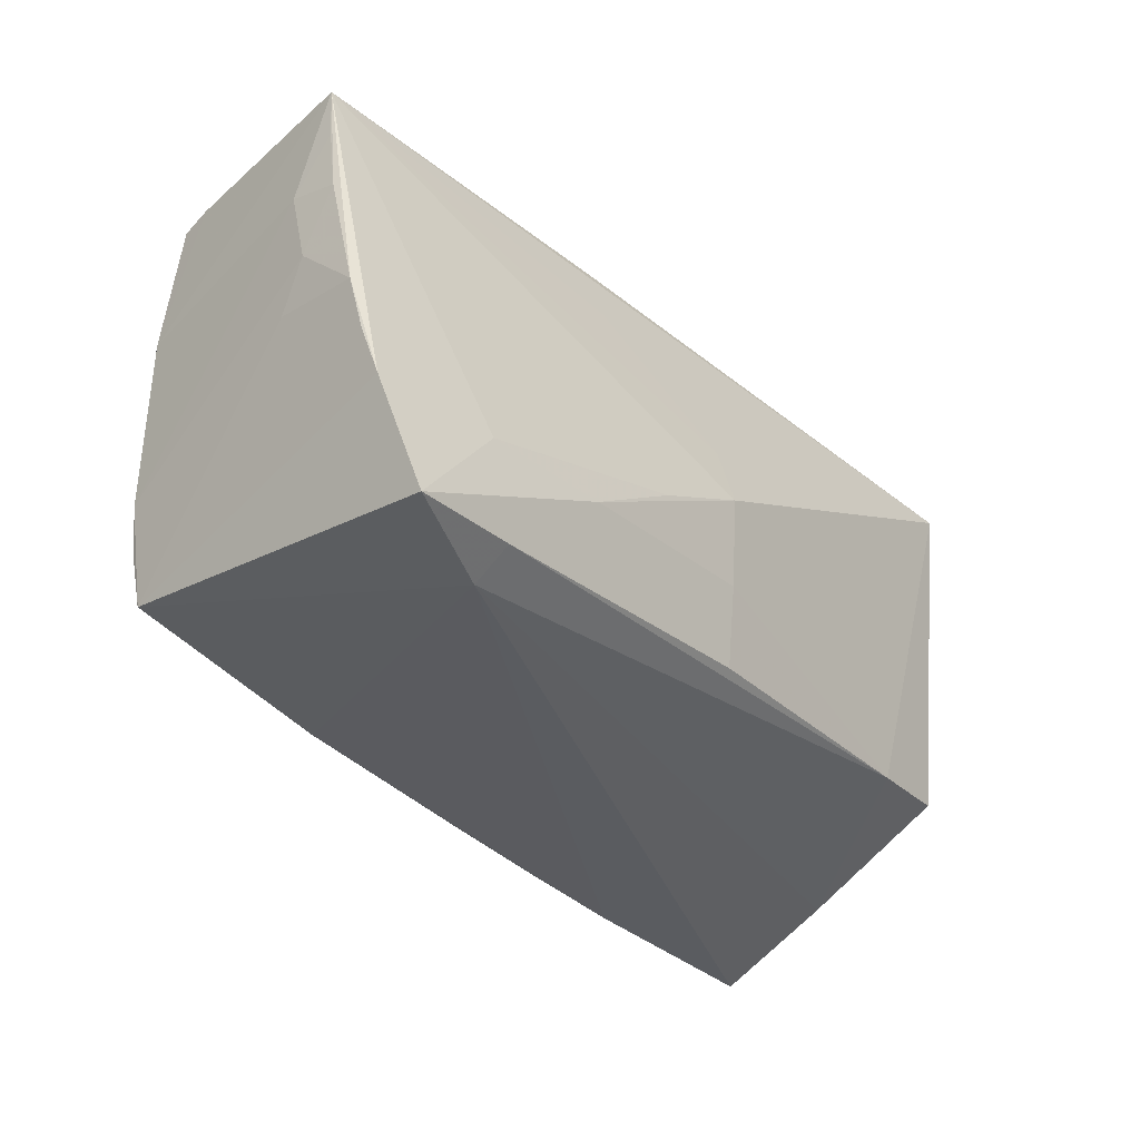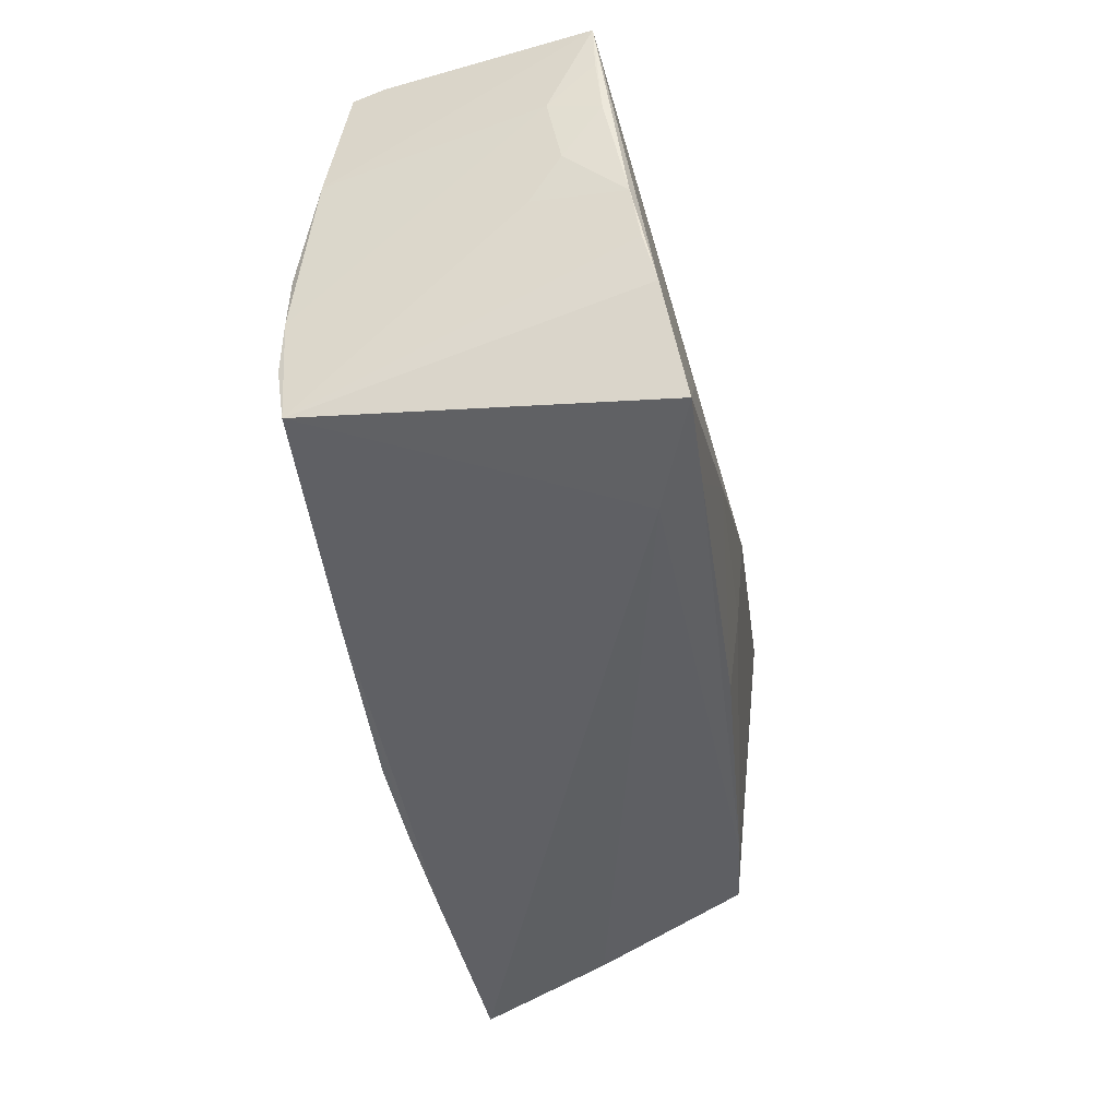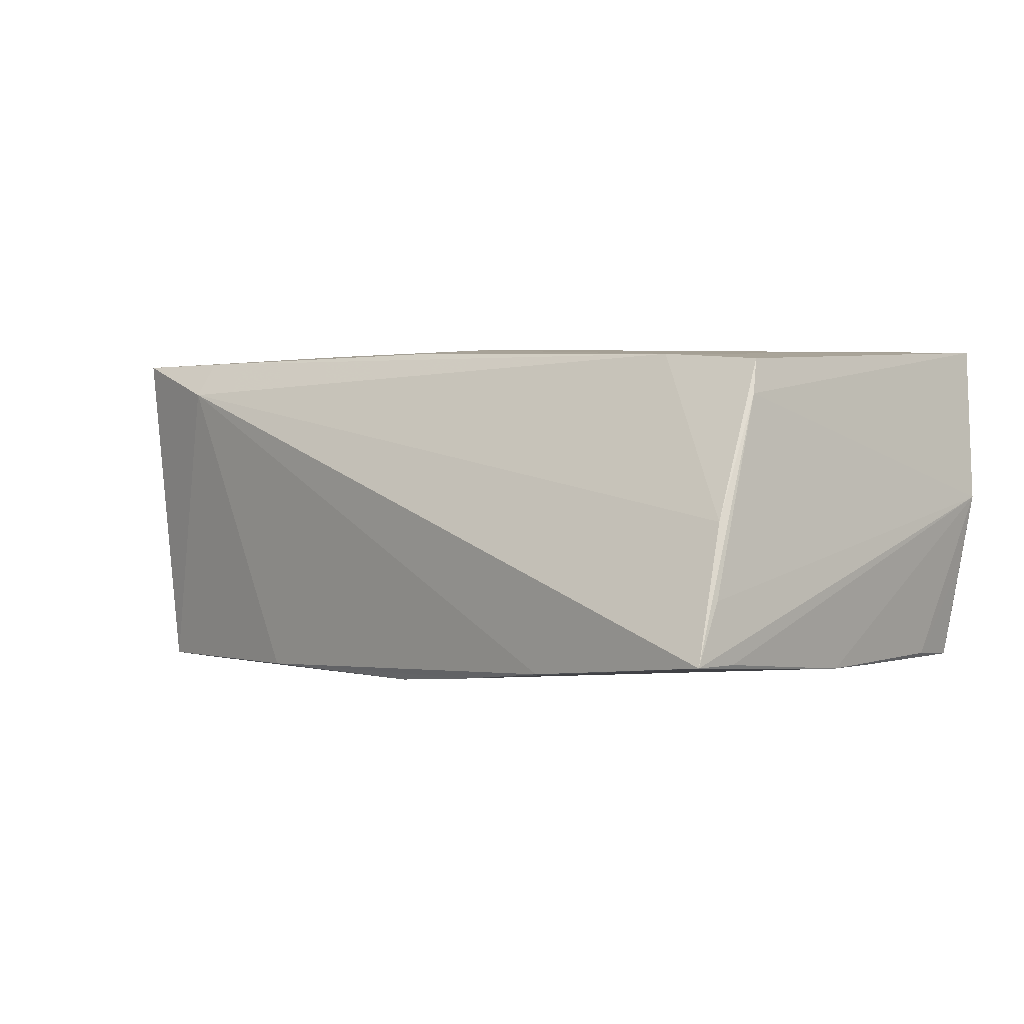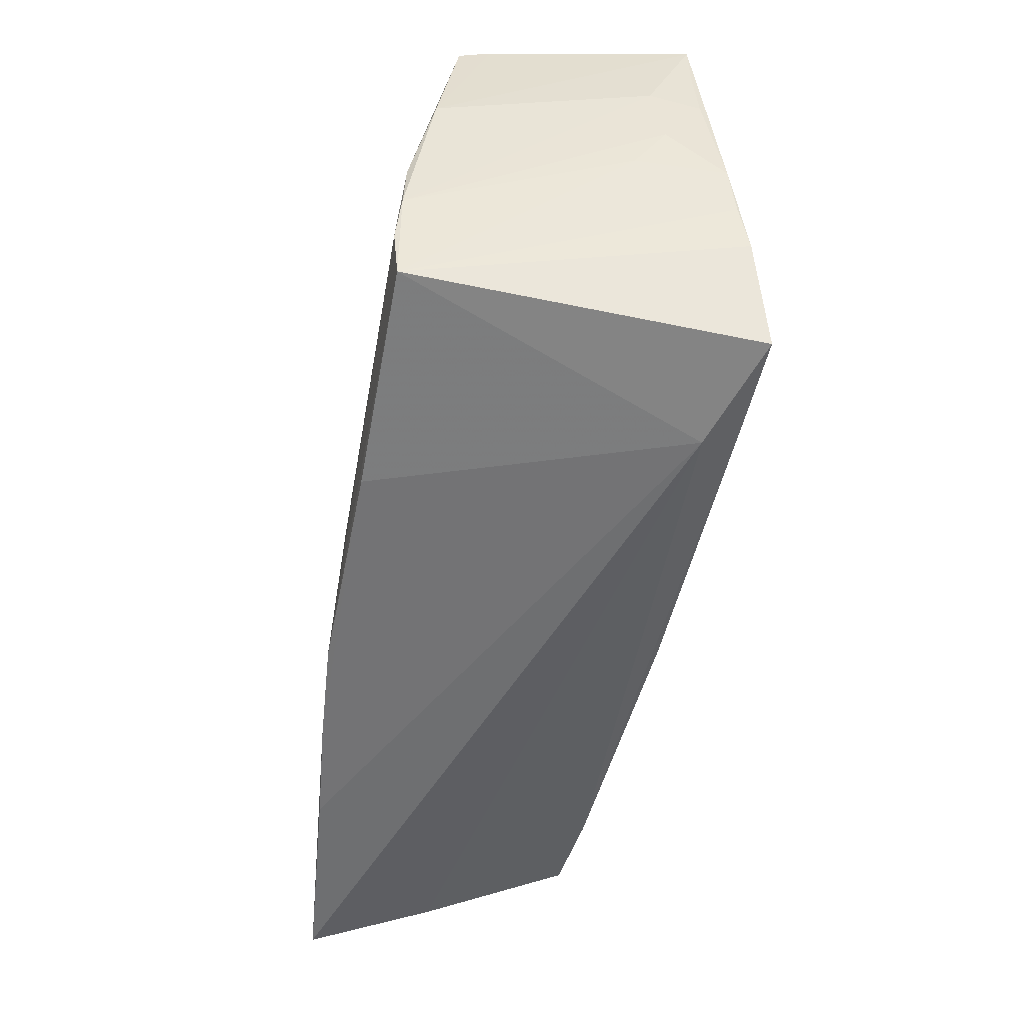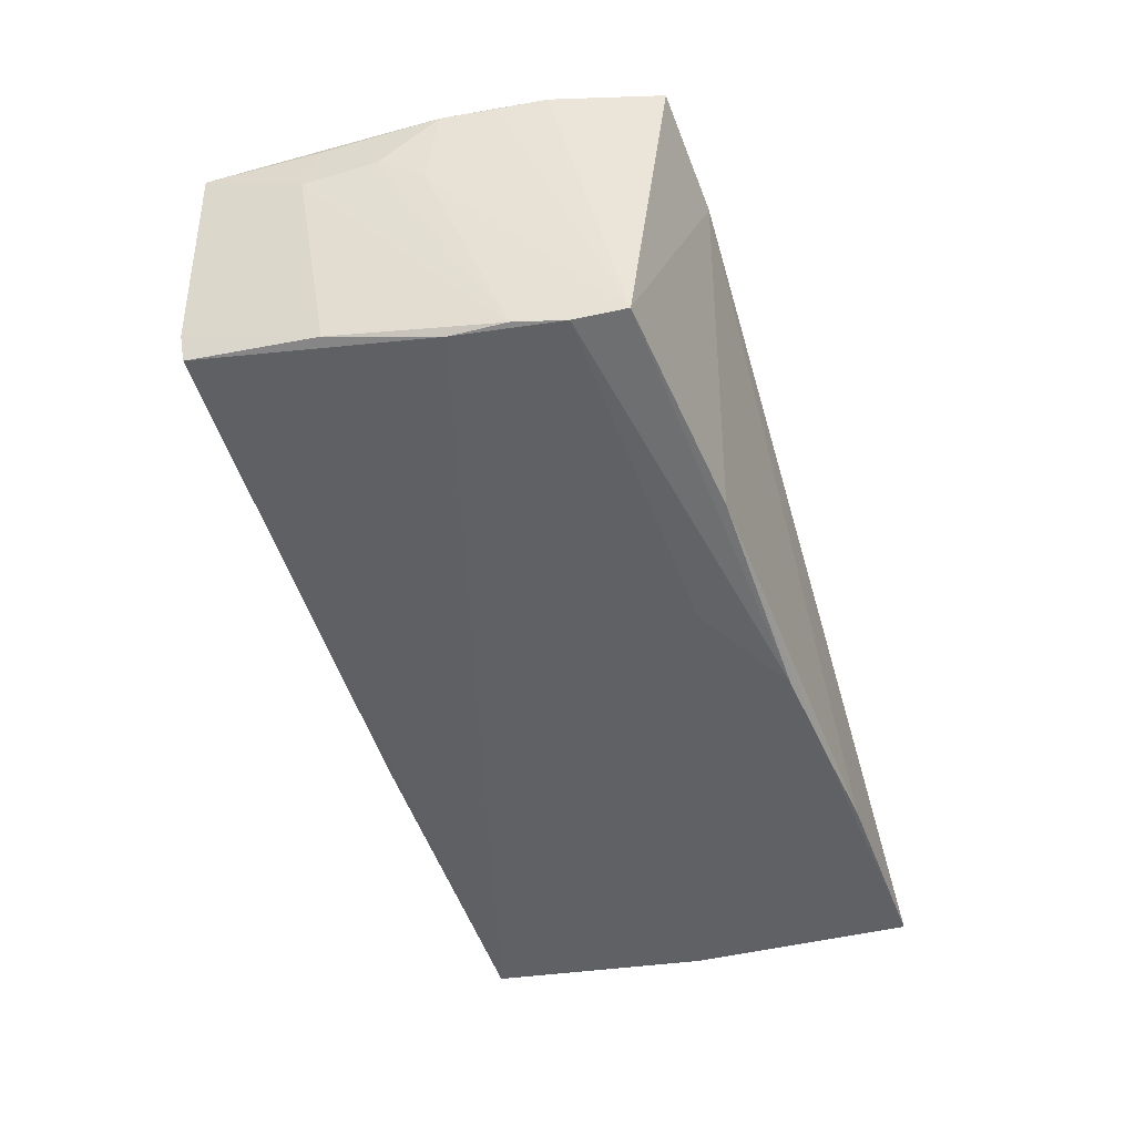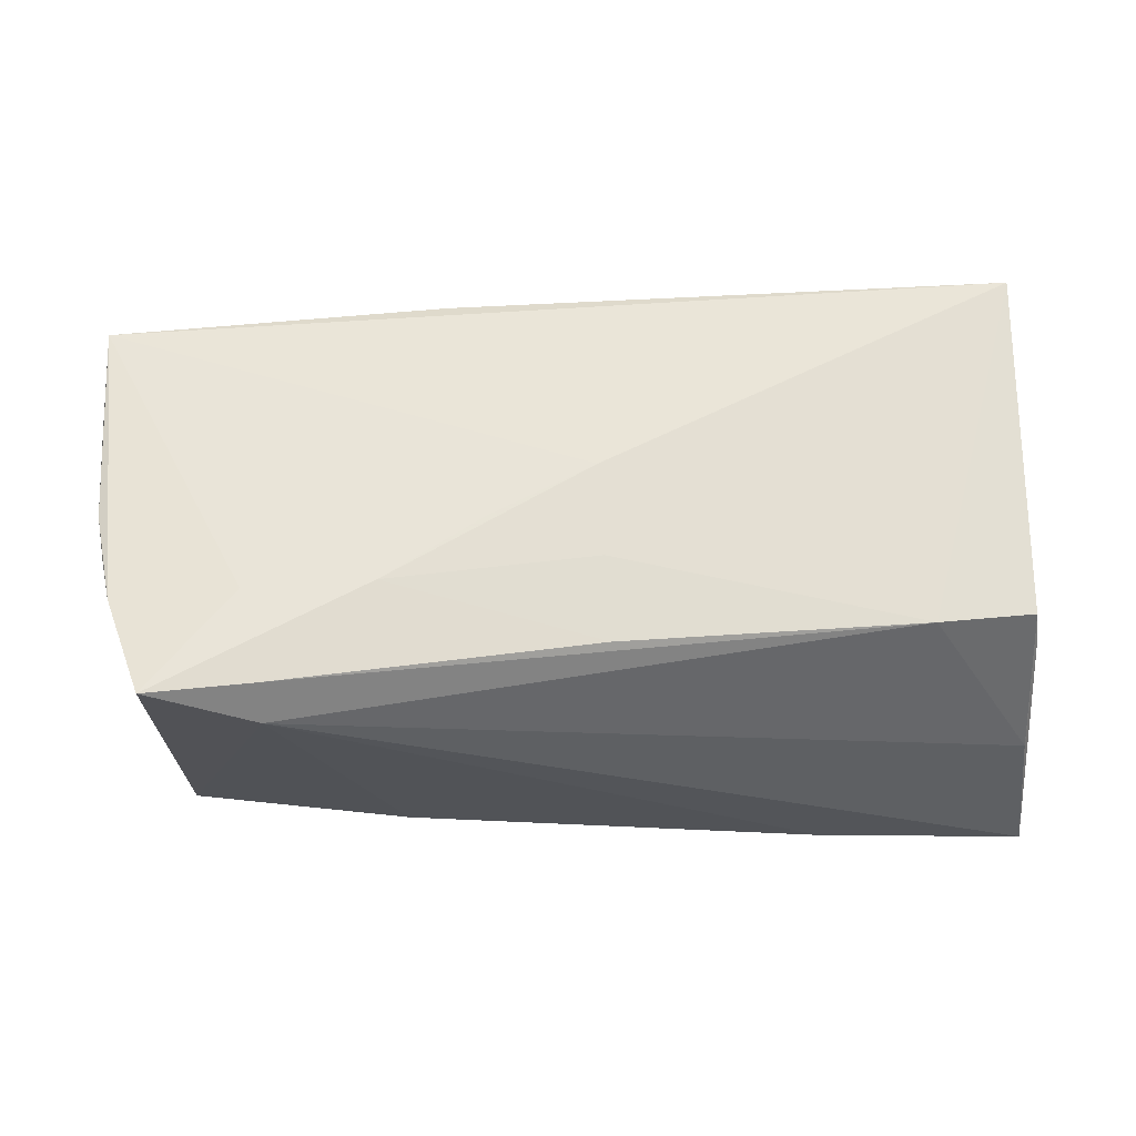
<metadata>
{"format":"obj","ext":"obj","renderer":"f3d","projection":"perspective","resolution":1024,"background":"white","views":[{"elev":-35.6,"azim":-49.6,"up":"+Y"},{"elev":-43.8,"azim":-79.4,"up":"+Y"},{"elev":-3.2,"azim":45.1,"up":"+Z"},{"elev":-52.5,"azim":-98.2,"up":"+Y"},{"elev":-48.9,"azim":-72.5,"up":"+Z"},{"elev":61.4,"azim":-0.8,"up":"+Z"}]}
</metadata>
<code>
v -0.05204 0.02145 -0.0155
v -0.02185 -0.01347 0.0226
v 0.05459 0.00576 -0.02044
v 0.04242 -0.01667 0.01638
v -0.05243 0.02743 -0.007522
v 0.05522 0.02634 -0.007849
v -0.05049 -0.002773 -0.01982
v -0.00953 -0.005347 0.0226
v 0.05709 -0.02282 -0.0199
v 0.05515 -0.01628 0.01064
v -0.01473 0.0211 0.0178
v 0.01198 0.02752 -0.01623
v -0.05276 -0.01426 0.0201
v -0.04801 -0.02722 0.02222
v -0.05658 0.01383 0.009189
v 0.05378 0.02652 -0.01379
v 0.006171 -0.02549 -0.0226
v 0.05541 -0.001353 -0.02072
v 0.003495 0.001524 0.0226
v -0.006801 -0.01777 -0.02212
v -0.03749 -0.01387 0.02166
v -0.02083 -0.02488 -0.02102
v -0.05267 0.01058 -0.017
v 0.005697 -0.01942 -0.0223
v -0.05732 0.02615 0.0146
v 0.04137 0.02896 0.01816
v -0.05657 0.01205 0.01538
v 0.05694 -0.02526 -0.01298
v 0.01891 -0.02667 -0.02215
v 0.05272 0.02617 -0.01933
v 0.05386 0.01919 -0.01917
v 0.002392 0.008607 0.02117
v -0.0347 -0.02572 0.02157
v 0.05707 0.02653 0.0007382
v 0.05448 -0.01495 0.01484
v 0.05732 -0.02896 -0.02016
v -0.007031 -0.0254 -0.02156
v -0.0504 -0.009623 -0.02002
v -0.05467 -0.0004899 0.006912
v -0.05588 0.005065 0.01074
v -0.05264 0.02675 -0.01453
v 0.004077 -0.009984 0.02132
v 0.004587 -0.02034 0.01977
v -0.05699 0.01971 0.01474
v -0.04911 -0.01576 -0.02056
v 0.05501 0.02893 0.01976
v 0.00527 -0.01181 -0.02191
v -0.03958 0.02784 -0.008015
v -0.05412 -0.008396 0.01874
v -0.0347 -0.02861 0.01694
v 0.03198 -0.02796 -0.02133
v -0.01464 0.02896 0.01564
v 0.05567 -0.02329 -0.004214
v -0.05535 -0.002033 0.01785
v -0.04822 -0.02198 -0.01983
v -0.05328 0.02733 -0.01056
f 46 52 25
f 25 14 21
f 4 46 19
f 25 19 32
f 19 46 32
f 52 46 26
f 8 19 25
f 25 21 8
f 46 4 35
f 30 41 12
f 52 26 12
f 12 46 30
f 12 26 46
f 11 46 25
f 25 32 11
f 11 32 46
f 30 46 16
f 16 34 30
f 46 34 16
f 53 50 36
f 4 50 53
f 53 35 4
f 36 34 28
f 10 34 46
f 46 35 10
f 10 28 34
f 36 28 10
f 10 53 36
f 35 53 10
f 52 12 48
f 30 34 6
f 6 31 30
f 34 31 6
f 2 21 14
f 2 8 21
f 19 8 2
f 56 12 41
f 56 48 12
f 55 22 50
f 55 50 14
f 17 55 45
f 22 55 17
f 36 50 51
f 50 22 51
f 1 41 30
f 30 7 1
f 1 7 41
f 41 7 23
f 25 56 23
f 23 56 41
f 9 34 36
f 33 2 14
f 43 2 33
f 4 43 33
f 14 50 33
f 33 50 4
f 19 2 42
f 42 2 43
f 42 4 19
f 42 43 4
f 52 48 5
f 48 56 5
f 25 52 5
f 5 56 25
f 30 31 18
f 18 9 36
f 18 31 34
f 34 9 18
f 47 7 30
f 29 51 22
f 36 51 29
f 29 18 36
f 17 18 29
f 55 54 39
f 13 14 25
f 25 54 13
f 13 55 14
f 45 7 20
f 7 47 20
f 47 24 20
f 20 17 45
f 20 24 17
f 22 17 37
f 37 29 22
f 17 29 37
f 38 7 45
f 38 23 7
f 45 55 38
f 55 39 38
f 25 23 15
f 23 38 15
f 49 54 55
f 55 13 49
f 49 13 54
f 3 18 17
f 17 24 3
f 30 18 3
f 3 47 30
f 3 24 47
f 27 54 25
f 40 38 39
f 40 15 38
f 40 39 54
f 54 27 40
f 40 27 15
f 25 15 44
f 44 27 25
f 15 27 44

</code>
